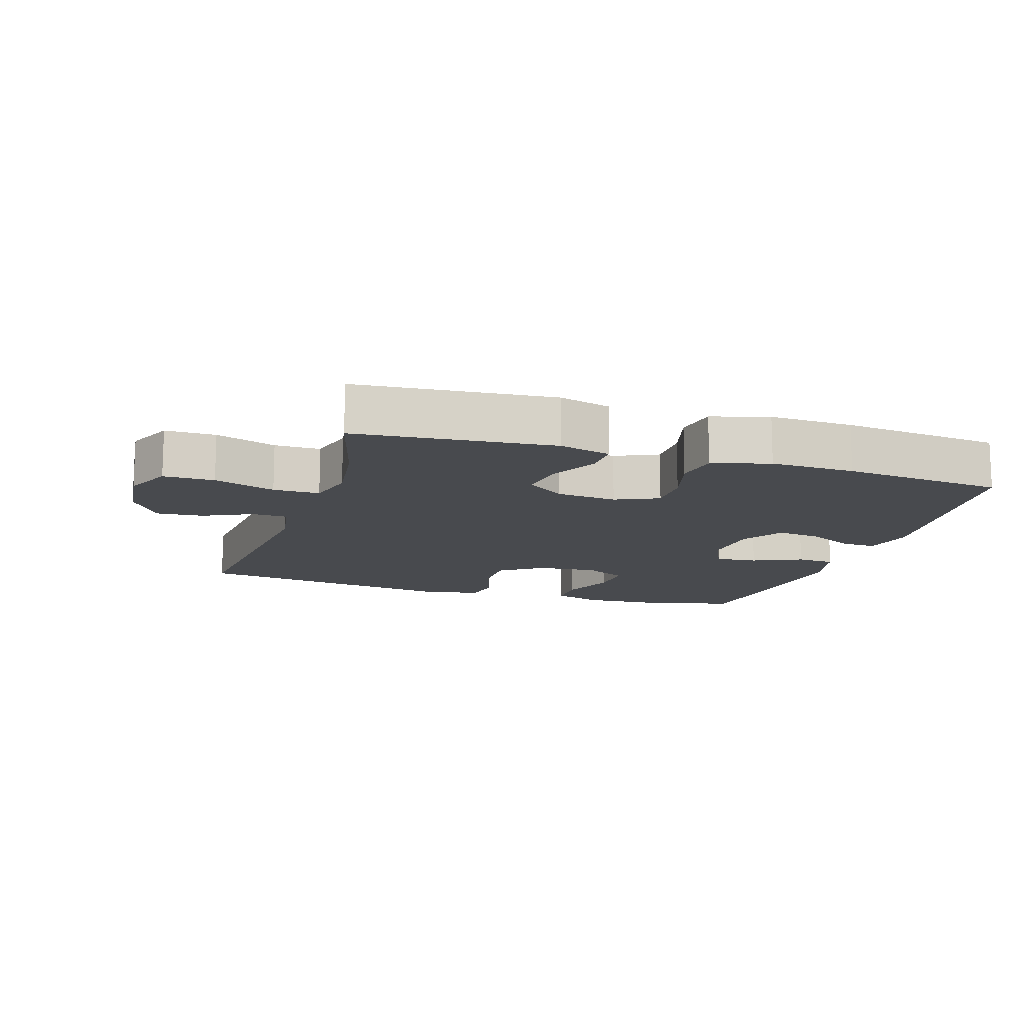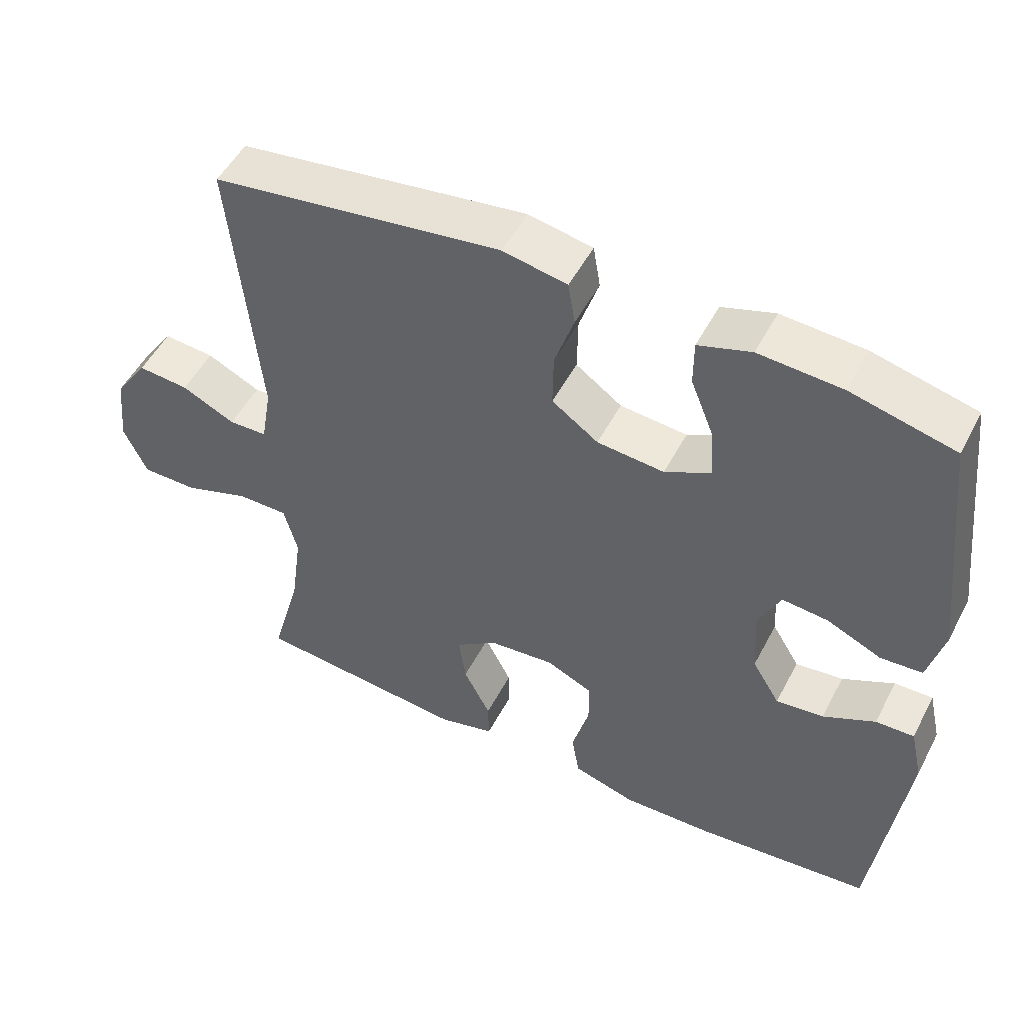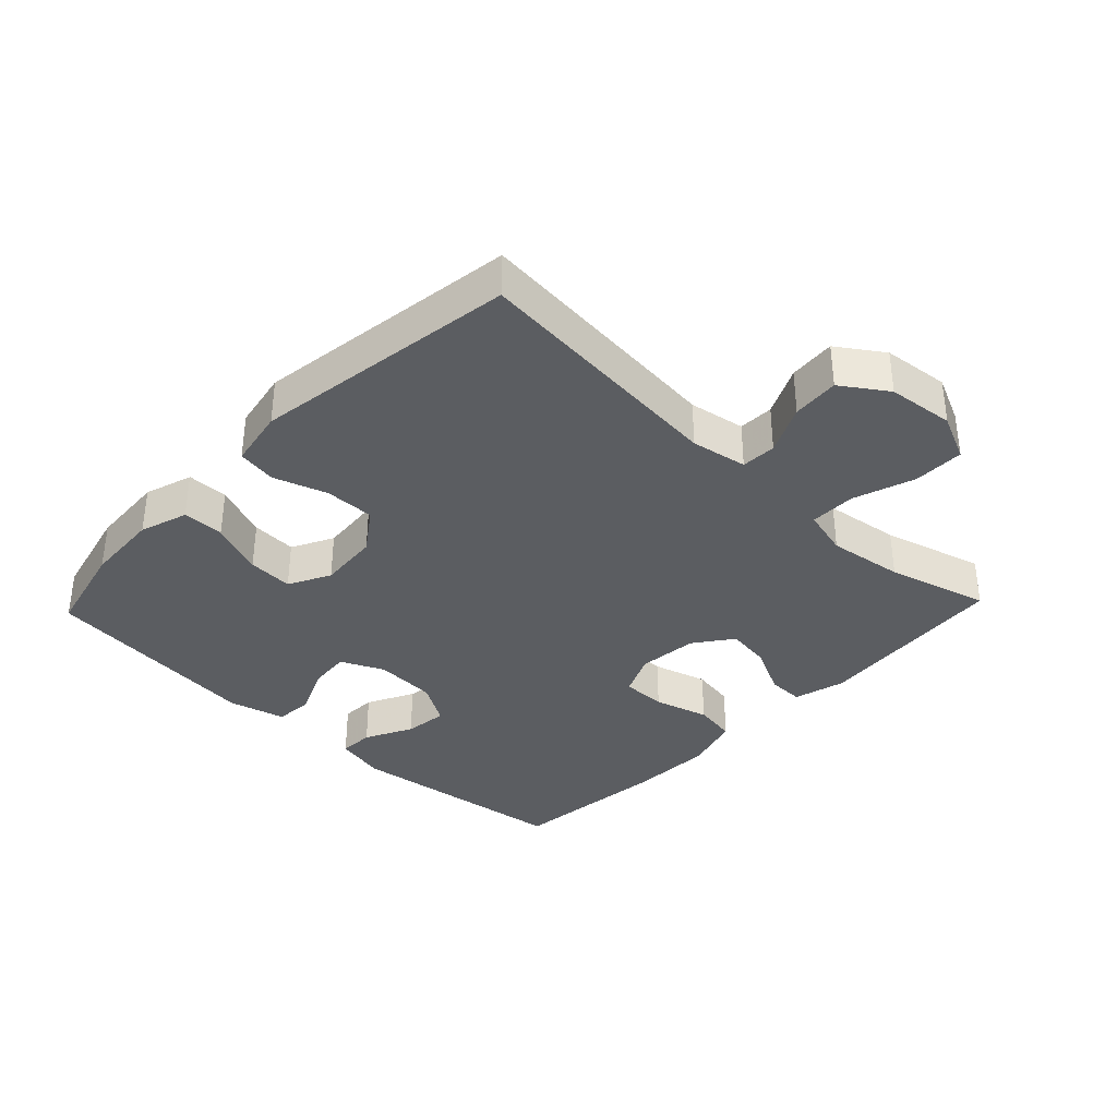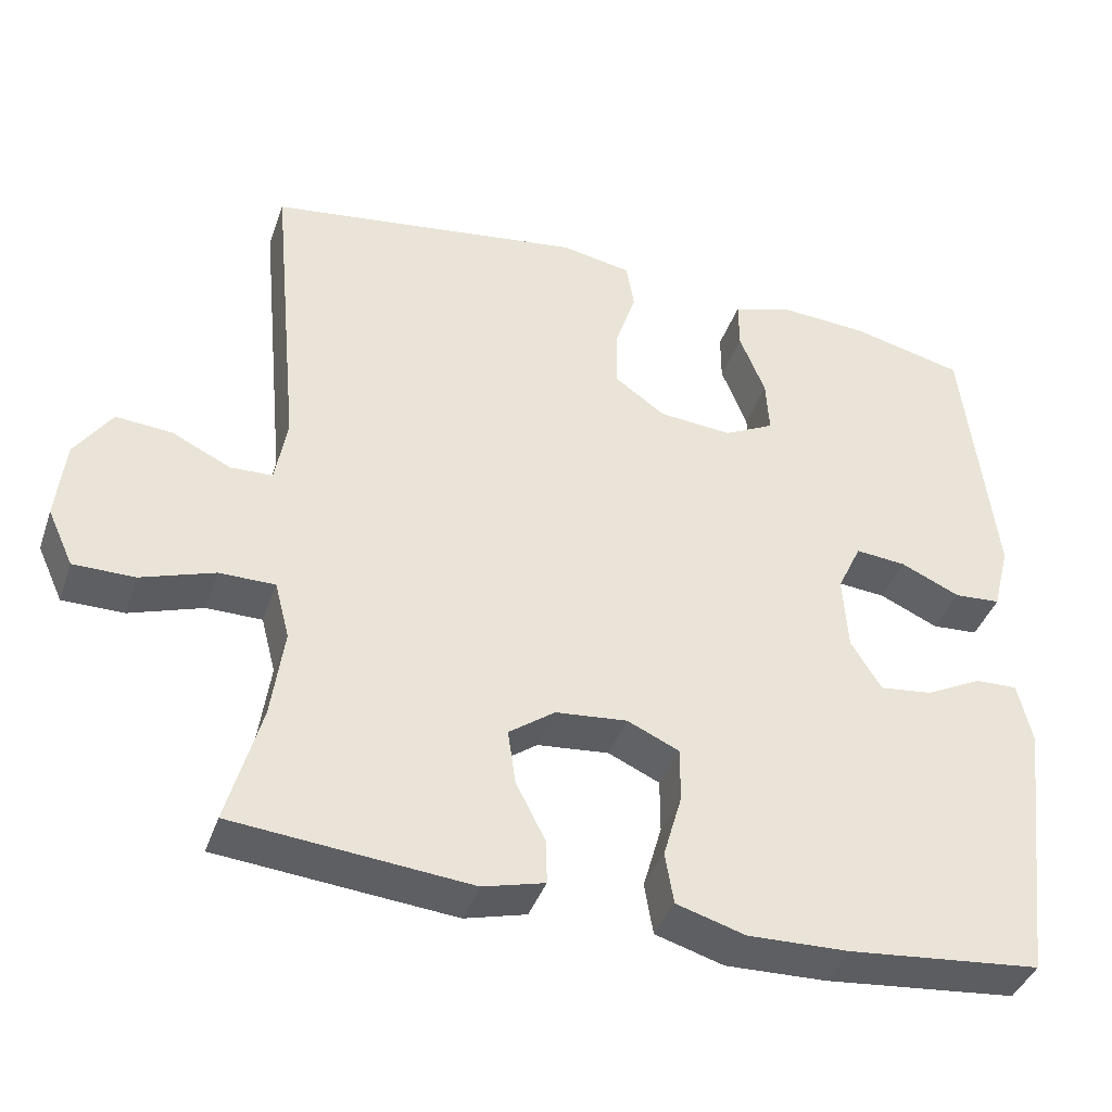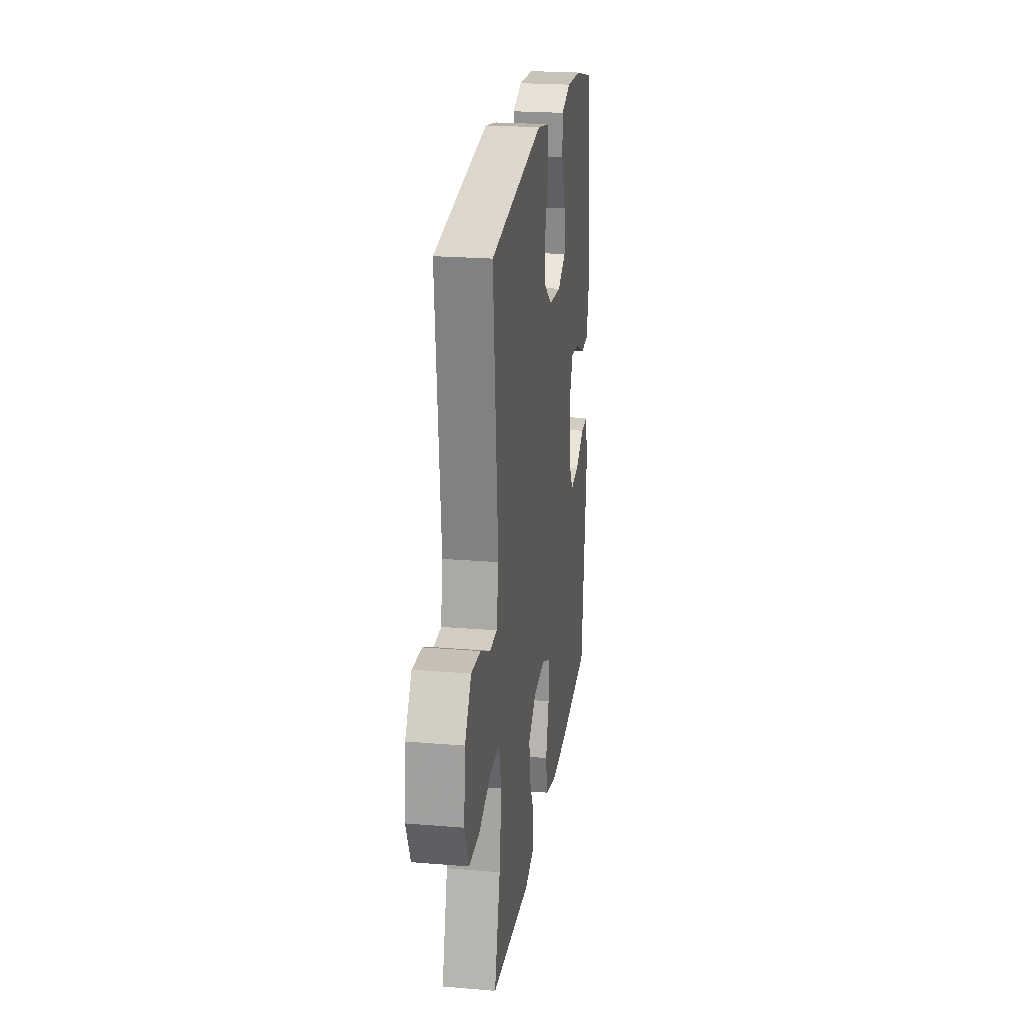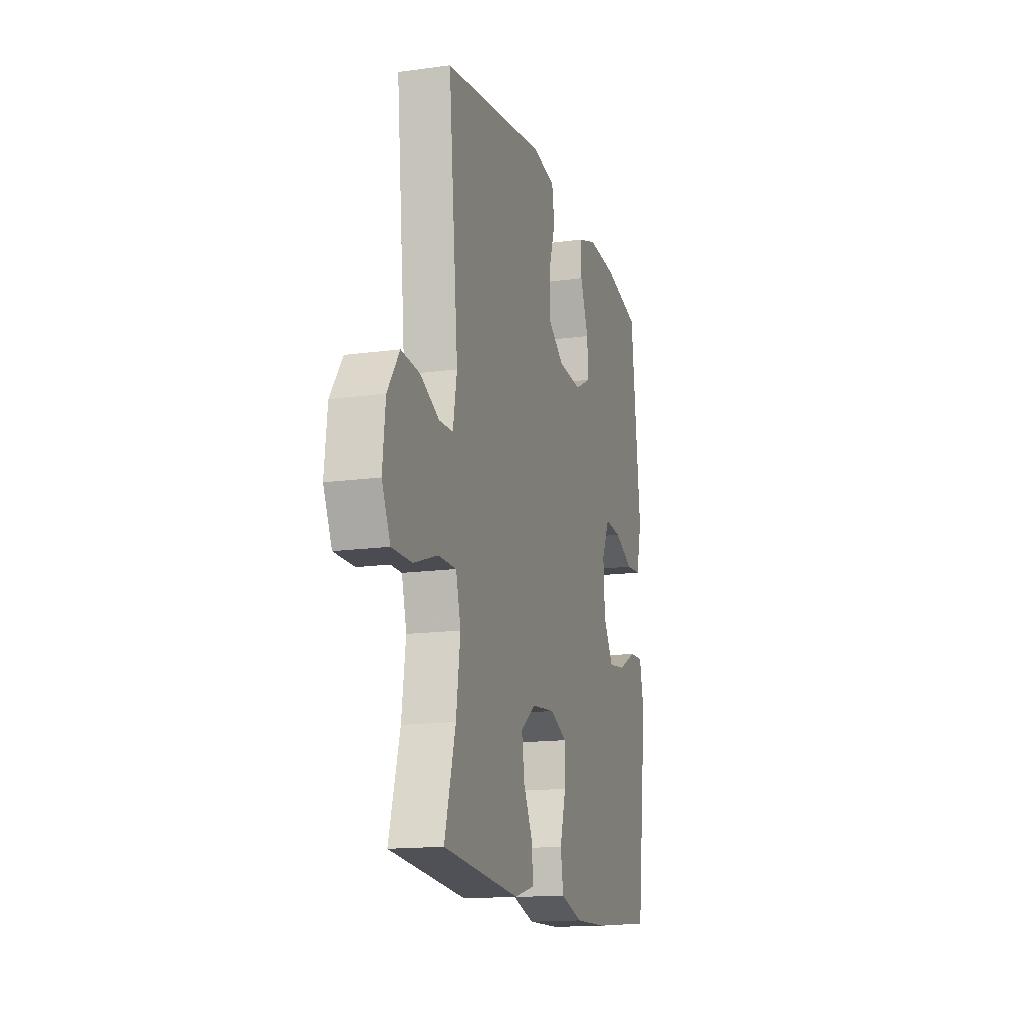
<metadata>
{"format":"obj","ext":"obj","renderer":"f3d","projection":"perspective","resolution":1024,"background":"white","views":[{"elev":-13.3,"azim":162.3,"up":"+Y"},{"elev":51.3,"azim":-152.9,"up":"+Z"},{"elev":-35.7,"azim":46.4,"up":"+Y"},{"elev":-40.3,"azim":161.6,"up":"+Z"},{"elev":22.7,"azim":98.1,"up":"+Z"},{"elev":-15.3,"azim":106.3,"up":"+Z"}]}
</metadata>
<code>
v -0.5 0.07 0.5
v -0.355 0.07 0.535
v -0.239 0.07 0.542
v -0.165 0.07 0.518
v -0.165 0.07 0.454
v -0.198 0.07 0.371
v -0.202 0.07 0.301
v -0.138 0.07 0.268
v -0.044 0.07 0.276
v 0.021 0.07 0.322
v 0.02 0.07 0.399
v -0.007 0.07 0.481
v 0.003 0.07 0.541
v 0.093 0.07 0.558
v 0.5 0.07 0.5
v 0.462 0.07 0.101
v 0.477 0.07 0.015
v 0.531 0.07 0.013
v 0.606 0.07 0.049
v 0.678 0.07 0.055
v 0.725 0.07 -0.014
v 0.736 0.07 -0.116
v 0.703 0.07 -0.188
v 0.625 0.07 -0.188
v 0.531 0.07 -0.156
v 0.46 0.07 -0.156
v 0.441 0.07 -0.229
v 0.457 0.07 -0.345
v 0.5 0.07 -0.5
v 0.198 0.07 -0.528
v 0.119 0.07 -0.507
v 0.12 0.07 -0.451
v 0.158 0.07 -0.376
v 0.168 0.07 -0.306
v 0.109 0.07 -0.263
v 0.017 0.07 -0.254
v -0.049 0.07 -0.284
v -0.049 0.07 -0.353
v -0.025 0.07 -0.437
v -0.036 0.07 -0.503
v -0.124 0.07 -0.529
v -0.253 0.07 -0.525
v -0.5 0.07 -0.5
v -0.543 0.07 -0.152
v -0.525 0.07 -0.073
v -0.471 0.07 -0.075
v -0.398 0.07 -0.112
v -0.331 0.07 -0.12
v -0.292 0.07 -0.056
v -0.286 0.07 0.04
v -0.317 0.07 0.106
v -0.382 0.07 0.1
v -0.458 0.07 0.066
v -0.517 0.07 0.07
v -0.539 0.07 0.157
v -0.5 0 0.5
v -0.355 0 0.535
v -0.239 0 0.542
v -0.165 0 0.518
v -0.165 0 0.454
v -0.198 0 0.371
v -0.202 0 0.301
v -0.138 0 0.268
v -0.044 0 0.276
v 0.021 0 0.322
v 0.02 0 0.399
v -0.007 0 0.481
v 0.003 0 0.541
v 0.093 0 0.558
v 0.5 0 0.5
v 0.462 0 0.101
v 0.477 0 0.015
v 0.531 0 0.013
v 0.606 0 0.049
v 0.678 0 0.055
v 0.725 0 -0.014
v 0.736 0 -0.116
v 0.703 0 -0.188
v 0.625 0 -0.188
v 0.531 0 -0.156
v 0.46 0 -0.156
v 0.441 0 -0.229
v 0.457 0 -0.345
v 0.5 0 -0.5
v 0.198 0 -0.528
v 0.119 0 -0.507
v 0.12 0 -0.451
v 0.158 0 -0.376
v 0.168 0 -0.306
v 0.109 0 -0.263
v 0.017 0 -0.254
v -0.049 0 -0.284
v -0.049 0 -0.353
v -0.025 0 -0.437
v -0.036 0 -0.503
v -0.124 0 -0.529
v -0.253 0 -0.525
v -0.5 0 -0.5
v -0.543 0 -0.152
v -0.525 0 -0.073
v -0.471 0 -0.075
v -0.398 0 -0.112
v -0.331 0 -0.12
v -0.292 0 -0.056
v -0.286 0 0.04
v -0.317 0 0.106
v -0.382 0 0.1
v -0.458 0 0.066
v -0.517 0 0.07
v -0.539 0 0.157
f 52 53 54 55
f 51 52 55 1
f 50 51 1 2
f 44 45 46 47
f 44 47 48
f 43 44 48
f 42 43 48 49
f 38 39 40 41
f 37 38 41 42
f 30 31 32 33
f 28 29 30 33
f 27 28 33 34
f 26 27 34 35
f 22 23 24 25
f 22 25 26
f 21 22 26
f 18 19 20 21
f 17 18 21 26
f 16 17 26 35
f 11 12 13 14
f 10 11 14 15
f 9 10 15 16
f 3 4 5 6
f 50 2 3 6
f 50 6 7
f 37 42 49 50
f 36 37 50 7
f 35 36 7 8
f 8 9 16 35
f 110 109 108 107
f 56 110 107 106
f 57 56 106 105
f 102 101 100 99
f 103 102 99
f 103 99 98
f 104 103 98 97
f 96 95 94 93
f 97 96 93 92
f 88 87 86 85
f 88 85 84 83
f 89 88 83 82
f 90 89 82 81
f 80 79 78 77
f 81 80 77
f 81 77 76
f 76 75 74 73
f 81 76 73 72
f 90 81 72 71
f 69 68 67 66
f 70 69 66 65
f 71 70 65 64
f 61 60 59 58
f 61 58 57 105
f 62 61 105
f 105 104 97 92
f 62 105 92 91
f 63 62 91 90
f 90 71 64 63
f 1 56 57 2
f 2 57 58 3
f 3 58 59 4
f 4 59 60 5
f 5 60 61 6
f 6 61 62 7
f 7 62 63 8
f 8 63 64 9
f 9 64 65 10
f 10 65 66 11
f 11 66 67 12
f 12 67 68 13
f 13 68 69 14
f 14 69 70 15
f 15 70 71 16
f 16 71 72 17
f 17 72 73 18
f 18 73 74 19
f 19 74 75 20
f 20 75 76 21
f 21 76 77 22
f 22 77 78 23
f 23 78 79 24
f 24 79 80 25
f 25 80 81 26
f 26 81 82 27
f 27 82 83 28
f 28 83 84 29
f 29 84 85 30
f 30 85 86 31
f 31 86 87 32
f 32 87 88 33
f 33 88 89 34
f 34 89 90 35
f 35 90 91 36
f 36 91 92 37
f 37 92 93 38
f 38 93 94 39
f 39 94 95 40
f 40 95 96 41
f 41 96 97 42
f 42 97 98 43
f 43 98 99 44
f 44 99 100 45
f 45 100 101 46
f 46 101 102 47
f 47 102 103 48
f 48 103 104 49
f 49 104 105 50
f 50 105 106 51
f 51 106 107 52
f 52 107 108 53
f 53 108 109 54
f 54 109 110 55
f 55 110 56 1

</code>
